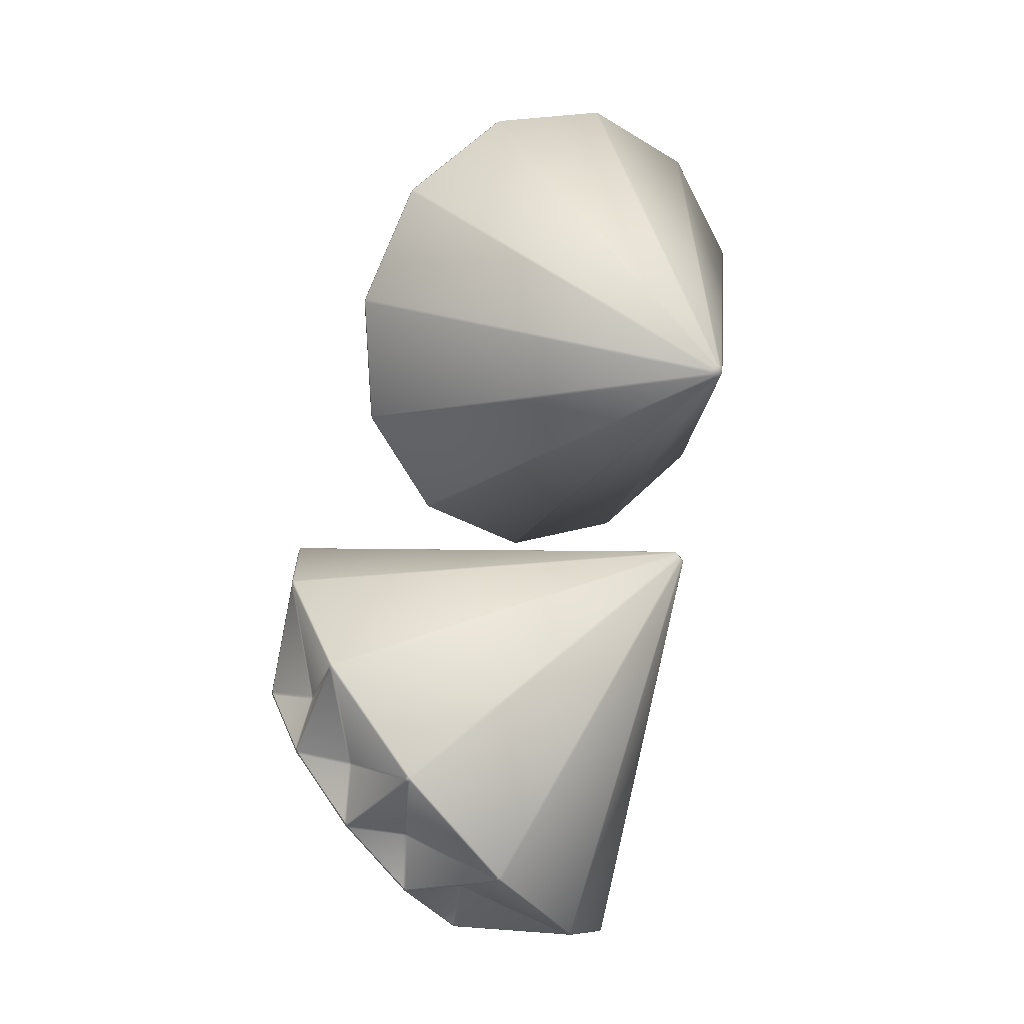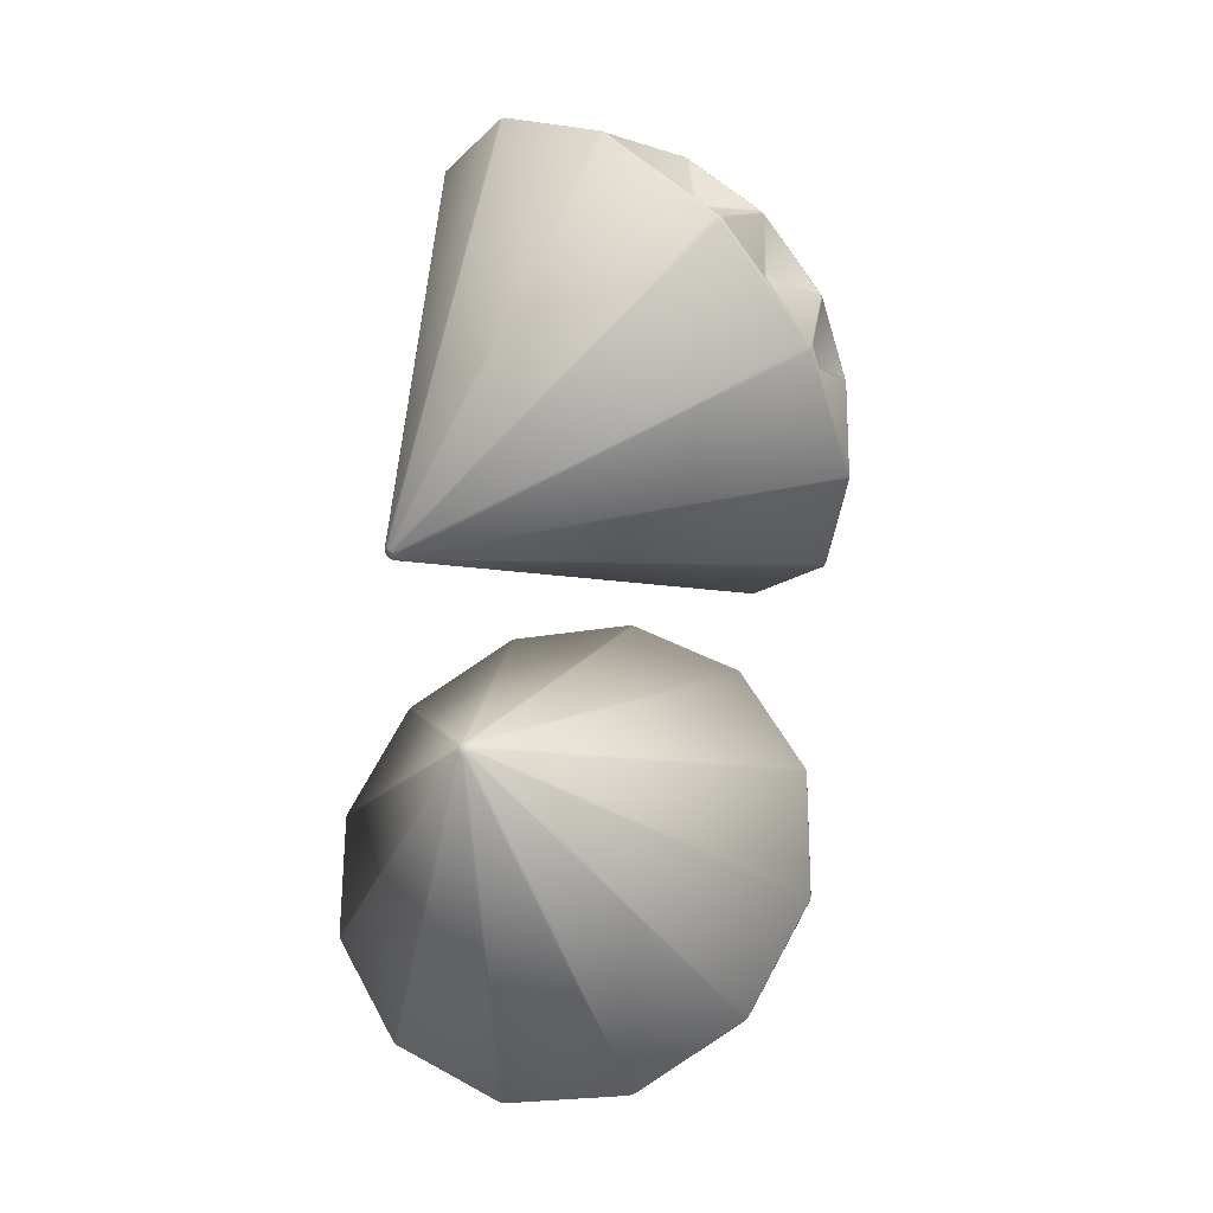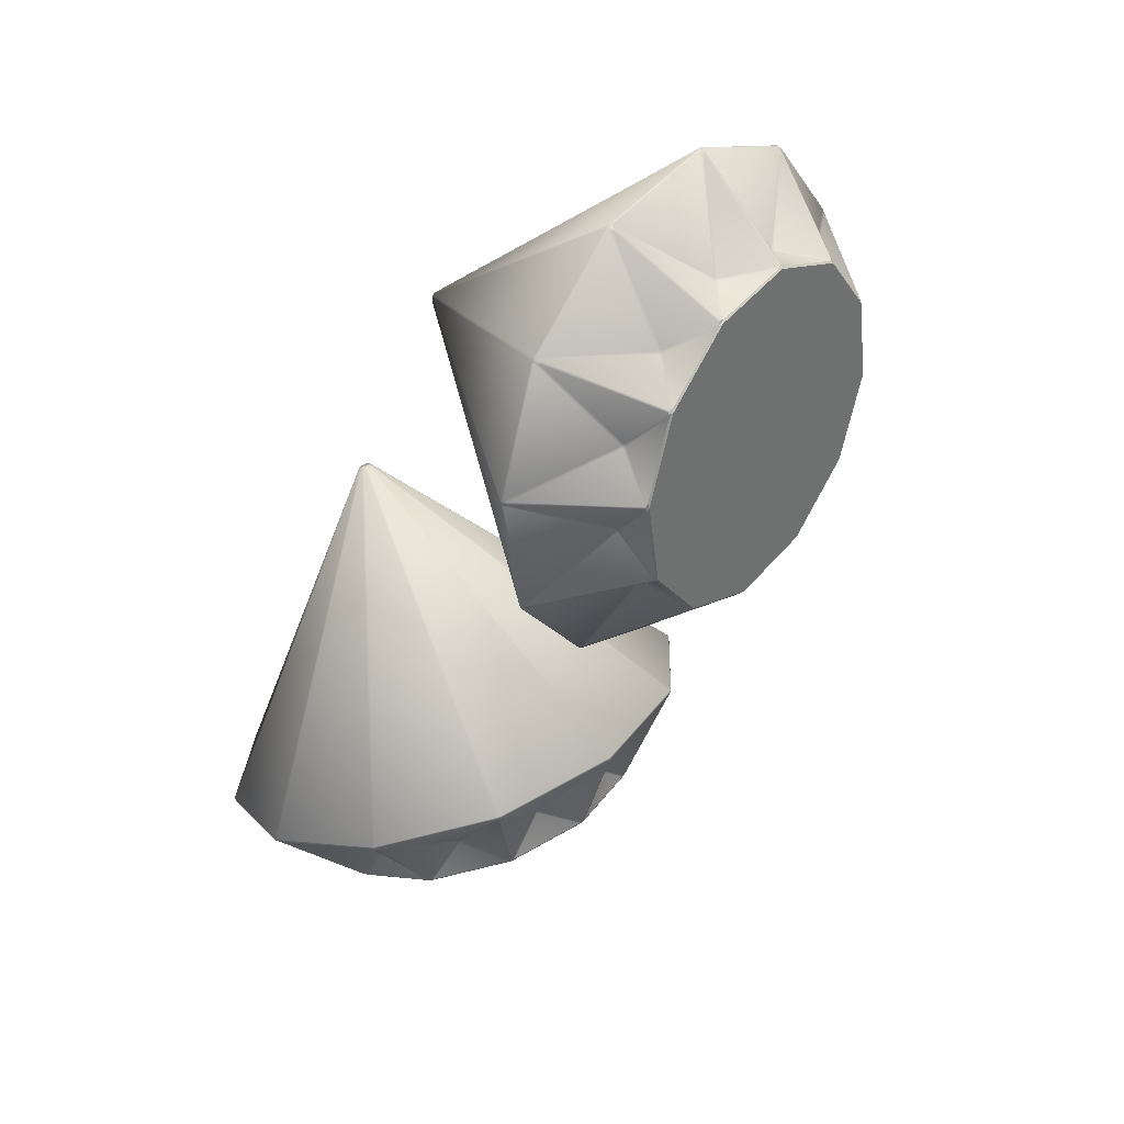
<metadata>
{"format":"obj","ext":"obj","renderer":"f3d","projection":"perspective","resolution":1024,"background":"white","views":[{"elev":62.3,"azim":-77.0,"up":"+Z"},{"elev":-67.1,"azim":82.2,"up":"+Y"},{"elev":-43.1,"azim":63.8,"up":"+Z"}]}
</metadata>
<code>
v  19.33 46.29 35.6
v  74.99 52.08 -5.767
v  82.2 64.34 11.84
v  82.26 64.52 11.42
v  75.19 52.49 -5.869
v  71.68 72.02 -3.888
v  74.93 53.18 -6.36
v  72.07 72.39 -14.07
v  71.52 72.18 -4.434
v  72.16 72.93 -13.71
v  76.68 80.62 -2.675
v  71.63 72.72 -4.352
v  71.77 72.6 -3.82
v  76.98 80.74 -2.092
v  82.07 65.3 11.08
v  19.17 47.13 36.35
v  78.77 81.93 27.46
v  65.91 98.68 35.61
v  66.17 98.78 35.24
v  78.8 82.33 27.23
v  67.47 94.1 15.77
v  78.71 82.56 26.38
v  74.63 92.8 8.626
v  67.7 94 15.24
v  74.22 93.31 8.599
v  66.16 103.8 13.71
v  67.48 94.47 15.02
v  67.25 94.58 15.52
v  65.88 104.2 14.17
v  65.98 99.13 34.47
v  18.74 47.52 36.45
v  65.48 99.07 35.71
v  46.47 111.3 34.96
v  46.81 111.4 34.66
v  65.47 99.41 35.4
v  56.24 104.4 18.43
v  65.64 99.45 34.53
v  65.54 104.5 14.25
v  56.66 104.3 18.03
v  65.04 104.8 13.97
v  53.12 112.5 13.5
v  56.41 104.6 17.64
v  55.99 104.7 18
v  52.6 112.9 13.74
v  46.82 111.6 33.8
v  18.21 47.75 36.31
v  45.95 111.6 34.82
v  25.88 116 25.37
v  26.25 116.2 25.16
v  45.95 111.8 34.44
v  42.43 110.3 14.86
v  46.4 111.8 33.68
v  52.18 113 13.63
v  42.97 110.3 14.64
v  51.75 113.1 13.14
v  39.17 115.9 7.218
v  42.81 110.5 14.13
v  42.28 110.5 14.31
v  38.53 116.1 7.194
v  26.53 116.2 24.33
v  17.73 47.75 35.97
v  25.39 116 25.03
v  9.644 111.6 9.403
v  10 111.8 9.268
v  25.47 116.2 24.61
v  29.75 110.4 6.026
v  26.15 116.2 24.05
v  38.14 116.1 6.928
v  30.32 110.5 5.981
v  37.91 115.9 6.339
v  28.04 113.1 -3.455
v  30.31 110.5 5.418
v  29.77 110.4 5.438
v  27.43 113 -3.706
v  10.55 111.8 8.595
v  17.42 47.52 35.53
v  9.336 111.3 8.956
v  2.126 99.07 -8.652
v  2.423 99.42 -8.745
v  9.501 111.5 8.54
v  21.59 104.5 -5.711
v  10.32 111.6 8.228
v  27.18 112.9 -4.059
v  22.08 104.8 -5.63
v  27.23 112.5 -4.621
v  22.71 104.8 -15.66
v  22.28 104.7 -6.147
v  21.83 104.4 -6.241
v  22.28 104.5 -16.04
v  3.164 99.45 -9.195
v  17.37 47.13 35.09
v  2.072 98.68 -9.088
v  5.335 81.93 -23.96
v  5.537 82.34 -24.06
v  2.335 98.78 -9.458
v  20.15 94.25 -17.2
v  3.14 99.14 -9.548
v  22.23 104.2 -16.39
v  20.46 94.73 -17.08
v  22.57 103.8 -16.8
v  24.61 93.32 -26.12
v  20.85 94.62 -17.47
v  20.58 94.15 -17.6
v  24.45 92.81 -26.51
v  6.351 82.55 -24.27
v  17.59 46.68 34.78
v  5.551 81.48 -24.27
v  18.41 64.73 -32.42
v  18.51 65.16 -32.57
v  5.889 81.6 -24.56
v  25.8 82.41 -25.37
v  6.541 82.2 -24.52
v  24.62 92.44 -26.76
v  25.91 82.99 -25.3
v  25.18 92.15 -26.93
v  33.24 81.65 -32.04
v  26.42 82.96 -25.52
v  26.35 82.4 -25.58
v  33.37 81.05 -32.3
v  19.26 65.61 -32.59
v  18.01 46.29 34.68
v  18.84 64.34 -32.52
v  37.85 52.08 -31.77
v  37.88 52.49 -31.99
v  19.21 64.53 -32.73
v  37.04 72.14 -28.03
v  19.61 65.31 -32.66
v  33.71 80.74 -32.38
v  36.95 72.71 -28.09
v  34.35 80.63 -32.31
v  46.27 72.94 -31.83
v  37.49 72.83 -28.14
v  37.61 72.29 -28.06
v  46.65 72.4 -31.87
v  38.42 53.16 -31.92
v  18.54 46.07 34.82
v  38.38 51.85 -31.63
v  58.45 47.37 -22.18
v  58.43 47.72 -22.48
v  38.73 52.12 -31.77
v  50.85 66.18 -24.46
v  38.85 53 -31.81
v  47.07 72.21 -31.76
v  50.63 66.67 -24.7
v  47.64 72.35 -31.48
v  60.22 69.54 -25.55
v  51.1 66.97 -24.62
v  51.33 66.51 -24.37
v  60.73 69.16 -25.33
v  58.71 48.54 -22.45
v  19.02 46.07 35.16
v  58.93 47.37 -21.84
v  74.68 51.85 -6.213
v  74.68 52.12 -6.597
v  59.22 47.71 -21.94
v  63.53 66.14 -15.62
v  59.09 48.56 -22.18
v  61.11 69.16 -25.06
v  63.29 66.47 -16.04
v  61.48 69.53 -24.67
v  71.35 72.35 -14.88
v  63.6 66.92 -15.92
v  63.83 66.63 -15.5
v  71.83 72.22 -14.43
v  74.69 52.98 -6.711
v  19.38 46.68 36.04
v  82.25 64.73 12.28
v  78.99 81.48 27.15
v  79.15 81.6 26.73
v  82.35 65.16 12.13
v  73.13 82.26 7.604
v  82.11 65.62 11.42
v  77.02 81.05 -1.74
v  73.14 82.25 7.016
v  76.83 81.63 -1.534
v  74.78 92.13 7.788
v  73.06 82.8 6.973
v  73.02 82.83 7.534
v  74.8 92.44 8.375
v  78.89 82.19 26.15
v  60.95 69.81 -25.24
v  47.1 72.9 -31.77
v  33.99 81.36 -32.29
v  76.79 81.36 -2.312
v  25.11 92.92 -26.66
v  22.86 104.5 -16.4
v  38.71 116 6.531
v  27.84 112.9 -4.25
v  52.55 112.9 13.06
v  65.67 104.5 13.57
v  74.54 92.92 7.95
v  71.82 72.9 -14.46
g Cylinder12
f 1 2 3
f 4 5 6
f 7 8 9
f 10 11 12
f 13 14 15
f 16 17 18
f 19 20 21
f 22 23 24
f 25 26 27
f 28 29 30
f 31 32 33
f 34 35 36
f 37 38 39
f 40 41 42
f 43 44 45
f 46 47 48
f 49 50 51
f 52 53 54
f 55 56 57
f 58 59 60
f 61 62 63
f 64 65 66
f 67 68 69
f 70 71 72
f 73 74 75
f 76 77 78
f 79 80 81
f 82 83 84
f 85 86 87
f 88 89 90
f 91 92 93
f 94 95 96
f 97 98 99
f 100 101 102
f 103 104 105
f 106 107 108
f 109 110 111
f 112 113 114
f 115 116 117
f 118 119 120
f 121 122 123
f 124 125 126
f 127 128 129
f 130 131 132
f 133 134 135
f 136 137 138
f 139 140 141
f 142 143 144
f 145 146 147
f 148 149 150
f 151 152 153
f 154 155 156
f 157 158 159
f 160 161 162
f 163 164 165
f 166 167 168
f 169 170 171
f 172 173 174
f 175 176 177
f 178 179 180
f 181 182 183 184
f 183 185 186 187
f 186 188 187
f 187 189 190 184
f 190 191 184
f 183 187 184
f 192 181 184
f 172 170 167 3
f 172 3 4 15
f 14 11 184 175
f 14 175 173
f 6 9 12 13
f 21 24 27 28
f 34 45 52 50
f 34 50 47 33
f 30 37 35 32
f 30 32 18 19
f 44 41 189 55
f 44 55 53
f 26 190 40 38
f 26 38 29
f 36 39 42 43
f 54 57 58 51
f 64 75 82 80
f 64 80 77 63
f 49 60 67 65
f 49 65 62 48
f 187 70 68 59
f 187 59 56
f 66 69 72 73
f 166 16 31 46
f 166 46 61 76
f 166 76 91 106
f 166 106 121 136
f 166 136 151 1
f 186 100 98 89
f 186 89 86
f 74 71 188 85
f 74 85 83
f 84 87 88 81
f 79 90 97 95
f 79 95 92 78
f 185 115 113 104
f 185 104 101
f 102 103 96 99
f 93 94 105 112
f 93 112 110 107
f 117 118 111 114
f 123 124 135 142
f 123 142 140 137
f 108 109 120 127
f 108 127 125 122
f 134 131 182 145
f 134 145 143
f 183 130 128 119
f 183 119 116
f 126 129 132 133
f 138 139 150 157
f 138 157 155 152
f 181 160 158 149
f 181 149 146
f 144 147 148 141
f 2 153 154 165
f 2 165 7 5
f 10 8 164 161
f 10 161 192
f 159 162 163 156
f 169 180 22 20
f 169 20 17 168
f 191 25 23 179
f 191 179 176
f 174 177 178 171
f 2 5 4 3
f 14 173 172 15
f 10 192 184 11
f 5 7 9 6
f 13 12 11 14
f 8 10 12 9
f 6 13 15 4
f 17 20 19 18
f 25 191 190 26
f 20 22 24 21
f 28 27 26 29
f 23 25 27 24
f 21 28 30 19
f 33 47 46 31
f 31 16 18 32
f 32 35 34 33
f 44 53 52 45
f 37 30 29 38
f 40 190 189 41
f 35 37 39 36
f 43 42 41 44
f 38 40 42 39
f 36 43 45 34
f 47 50 49 48
f 55 189 187 56
f 50 52 54 51
f 58 57 56 59
f 53 55 57 54
f 51 58 60 49
f 63 77 76 61
f 61 46 48 62
f 62 65 64 63
f 67 60 59 68
f 70 187 188 71
f 65 67 69 66
f 73 72 71 74
f 68 70 72 69
f 66 73 75 64
f 77 80 79 78
f 82 75 74 83
f 85 188 186 86
f 80 82 84 81
f 88 87 86 89
f 83 85 87 84
f 81 88 90 79
f 91 76 78 92
f 92 95 94 93
f 97 90 89 98
f 100 186 185 101
f 95 97 99 96
f 103 102 101 104
f 98 100 102 99
f 96 103 105 94
f 106 91 93 107
f 107 110 109 108
f 112 105 104 113
f 115 185 183 116
f 110 112 114 111
f 118 117 116 119
f 113 115 117 114
f 111 118 120 109
f 123 137 136 121
f 121 106 108 122
f 122 125 124 123
f 134 143 142 135
f 127 120 119 128
f 130 183 182 131
f 125 127 129 126
f 133 132 131 134
f 128 130 132 129
f 126 133 135 124
f 138 152 151 136
f 137 140 139 138
f 149 158 157 150
f 145 182 181 146
f 140 142 144 141
f 148 147 146 149
f 143 145 147 144
f 141 148 150 139
f 153 2 1 151
f 152 155 154 153
f 164 8 7 165
f 160 181 192 161
f 155 157 159 156
f 163 162 161 164
f 158 160 162 159
f 156 163 165 154
f 168 17 16 166
f 166 1 3 167
f 167 170 169 168
f 179 23 22 180
f 175 184 191 176
f 170 172 174 171
f 178 177 176 179
f 173 175 177 174
f 171 178 180 169
v  -12.75 46.29 19.83
v  -58.81 52.08 -32.02
v  -41.9 64.34 -40.73
v  -42.33 64.52 -40.76
v  -58.93 52.49 -32.2
v  -56.66 72.02 -28.89
v  -59.4 53.18 -31.91
v  -66.83 72.39 -28.39
v  -57.19 72.18 -28.68
v  -66.48 72.93 -28.51
v  -55.88 80.62 -33.97
v  -57.11 72.72 -28.8
v  -56.6 72.6 -28.98
v  -55.33 80.74 -34.32
v  -42.65 65.3 -40.54
v  -12 47.13 19.92
v  -26.04 81.93 -38.68
v  -16.8 98.68 -26.58
v  -17.2 98.78 -26.81
v  -26.27 82.33 -38.69
v  -36.7 94.1 -26.41
v  -27.11 82.56 -38.52
v  -44.45 92.8 -32.91
v  -37.25 94 -26.58
v  -44.44 93.31 -32.5
v  -38.64 103.8 -24.92
v  -37.45 94.47 -26.35
v  -36.93 94.58 -26.16
v  -38.16 104.2 -24.68
v  -17.95 99.13 -26.55
v  -11.86 47.52 20.34
v  -16.67 99.07 -26.16
v  -15.76 111.3 -7.157
v  -16.08 111.4 -7.47
v  -16.97 99.41 -26.13
v  -33.08 104.4 -15.45
v  -17.86 99.45 -26.21
v  -38.05 104.5 -24.35
v  -33.51 104.3 -15.83
v  -38.28 104.8 -23.83
v  -37.72 112.5 -11.91
v  -33.88 104.6 -15.55
v  -33.48 104.7 -15.17
v  -37.43 112.9 -11.42
v  -16.94 111.6 -7.401
v  -11.95 47.75 20.88
v  -15.85 111.6 -6.622
v  -23.52 116 14.2
v  -23.76 116.2 13.84
v  -16.23 111.8 -6.597
v  -35.43 110.3 -1.379
v  -17.03 111.8 -6.977
v  -37.5 113 -10.99
v  -35.7 110.3 -1.903
v  -37.95 113.1 -10.52
v  -42.76 115.9 2.533
v  -36.19 110.5 -1.691
v  -35.96 110.5 -1.178
v  -42.73 116.1 3.175
v  -24.61 116.2 13.64
v  -12.24 47.75 21.38
v  -23.81 116 14.7
v  -38.01 111.6 31.76
v  -38.17 111.8 31.41
v  -24.24 116.2 14.67
v  -43.12 110.4 12.02
v  -24.86 116.2 14.03
v  -42.96 116.1 3.583
v  -43.22 110.5 11.46
v  -43.52 115.9 3.864
v  -52.42 113.1 14.55
v  -43.78 110.5 11.52
v  -43.71 110.4 12.05
v  -52.62 113 15.18
v  -38.89 111.8 30.93
v  -12.66 47.52 21.73
v  -38.43 111.3 32.1
v  -55.34 99.07 40.82
v  -55.46 99.42 40.53
v  -38.85 111.5 31.97
v  -54.11 104.5 21.17
v  -39.24 111.6 31.19
v  -52.95 112.9 15.46
v  -54.07 104.8 20.68
v  -53.51 112.5 15.46
v  -64.11 104.8 20.92
v  -54.6 104.7 20.53
v  -54.65 104.4 20.98
v  -64.46 104.5 21.39
v  -55.97 99.45 39.83
v  -13.09 47.13 21.82
v  -55.77 98.68 40.91
v  -70.87 81.93 38.96
v  -70.98 82.34 38.76
v  -56.16 98.78 40.68
v  -65.43 94.25 23.61
v  -56.32 99.14 39.89
v  -64.8 104.2 21.47
v  -65.33 94.73 23.29
v  -65.24 103.8 21.17
v  -74.7 93.32 19.94
v  -65.76 94.62 22.93
v  -65.86 94.15 23.22
v  -75.08 92.81 20.13
v  -71.26 82.55 37.97
v  -13.42 46.68 21.63
v  -71.2 81.48 38.77
v  -80.44 64.73 26.67
v  -80.59 65.16 26.58
v  -71.52 81.6 38.46
v  -74.06 82.41 18.69
v  -71.53 82.2 37.8
v  -75.33 92.44 19.99
v  -74 82.99 18.58
v  -75.56 92.15 19.45
v  -81.35 81.65 11.87
v  -74.26 82.96 18.09
v  -74.32 82.4 18.16
v  -81.62 81.05 11.75
v  -80.67 65.61 25.84
v  -13.55 46.29 21.22
v  -80.57 64.34 26.25
v  -81.48 52.08 7.244
v  -81.7 52.49 7.241
v  -80.81 64.53 25.9
v  -77.68 72.14 7.727
v  -80.78 65.31 25.49
v  -81.73 80.74 11.42
v  -77.74 72.71 7.825
v  -81.71 80.63 10.78
v  -82.28 72.94 -1.137
v  -77.83 72.83 7.284
v  -77.77 72.29 7.165
v  -82.35 72.4 -1.513
v  -81.68 53.16 6.691
v  -13.46 46.07 20.68
v  -81.39 51.85 6.709
v  -73.72 47.37 -14.11
v  -74.03 47.72 -14.07
v  -81.56 52.12 6.368
v  -75.33 66.18 -6.34
v  -81.61 53 6.257
v  -82.28 72.21 -1.938
v  -75.56 66.67 -6.1
v  -82.05 72.35 -2.534
v  -77.24 69.54 -15.58
v  -75.52 66.97 -6.577
v  -75.29 66.51 -6.823
v  -77.06 69.16 -16.1
v  -74.02 48.54 -14.35
v  -13.17 46.07 20.17
v  -73.43 47.37 -14.62
v  -59.23 51.85 -31.67
v  -59.61 52.12 -31.64
v  -73.55 47.71 -14.9
v  -67.64 66.14 -19.74
v  -73.78 48.56 -14.75
v  -76.82 69.16 -16.51
v  -68.03 66.47 -19.46
v  -76.47 69.53 -16.91
v  -67.58 72.35 -27.6
v  -67.93 66.92 -19.78
v  -67.54 66.63 -20.05
v  -67.17 72.22 -28.11
v  -59.73 52.98 -31.64
v  -12.32 46.68 19.73
v  -41.47 64.73 -40.82
v  -26.37 81.48 -38.87
v  -26.8 81.6 -38.99
v  -41.63 65.16 -40.91
v  -45.33 82.26 -31.33
v  -42.32 65.62 -40.61
v  -54.98 81.05 -34.39
v  -45.92 82.25 -31.29
v  -54.76 81.63 -34.22
v  -45.29 92.13 -32.99
v  -45.96 82.8 -31.2
v  -45.39 82.83 -31.22
v  -44.71 92.44 -33.06
v  -27.36 82.19 -38.68
v  -76.99 69.81 -16.34
v  -82.28 72.9 -1.974
v  -81.66 81.36 11.14
v  -55.53 81.36 -34.12
v  -75.28 92.92 19.49
v  -64.86 104.5 20.84
v  -43.4 116 3.057
v  -53.19 112.9 14.82
v  -38.11 112.9 -11.31
v  -38.73 104.5 -24.42
v  -45.11 92.92 -32.77
v  -67.2 72.9 -28.1
g Cylinder13
f 193 194 195
f 196 197 198
f 199 200 201
f 202 203 204
f 205 206 207
f 208 209 210
f 211 212 213
f 214 215 216
f 217 218 219
f 220 221 222
f 223 224 225
f 226 227 228
f 229 230 231
f 232 233 234
f 235 236 237
f 238 239 240
f 241 242 243
f 244 245 246
f 247 248 249
f 250 251 252
f 253 254 255
f 256 257 258
f 259 260 261
f 262 263 264
f 265 266 267
f 268 269 270
f 271 272 273
f 274 275 276
f 277 278 279
f 280 281 282
f 283 284 285
f 286 287 288
f 289 290 291
f 292 293 294
f 295 296 297
f 298 299 300
f 301 302 303
f 304 305 306
f 307 308 309
f 310 311 312
f 313 314 315
f 316 317 318
f 319 320 321
f 322 323 324
f 325 326 327
f 328 329 330
f 331 332 333
f 334 335 336
f 337 338 339
f 340 341 342
f 343 344 345
f 346 347 348
f 349 350 351
f 352 353 354
f 355 356 357
f 358 359 360
f 361 362 363
f 364 365 366
f 367 368 369
f 370 371 372
f 373 374 375 376
f 375 377 378 379
f 378 380 379
f 379 381 382 376
f 382 383 376
f 375 379 376
f 384 373 376
f 364 362 359 195
f 364 195 196 207
f 206 203 376 367
f 206 367 365
f 198 201 204 205
f 213 216 219 220
f 226 237 244 242
f 226 242 239 225
f 222 229 227 224
f 222 224 210 211
f 236 233 381 247
f 236 247 245
f 218 382 232 230
f 218 230 221
f 228 231 234 235
f 246 249 250 243
f 256 267 274 272
f 256 272 269 255
f 241 252 259 257
f 241 257 254 240
f 379 262 260 251
f 379 251 248
f 258 261 264 265
f 358 208 223 238
f 358 238 253 268
f 358 268 283 298
f 358 298 313 328
f 358 328 343 193
f 378 292 290 281
f 378 281 278
f 266 263 380 277
f 266 277 275
f 276 279 280 273
f 271 282 289 287
f 271 287 284 270
f 377 307 305 296
f 377 296 293
f 294 295 288 291
f 285 286 297 304
f 285 304 302 299
f 309 310 303 306
f 315 316 327 334
f 315 334 332 329
f 300 301 312 319
f 300 319 317 314
f 326 323 374 337
f 326 337 335
f 375 322 320 311
f 375 311 308
f 318 321 324 325
f 330 331 342 349
f 330 349 347 344
f 373 352 350 341
f 373 341 338
f 336 339 340 333
f 194 345 346 357
f 194 357 199 197
f 202 200 356 353
f 202 353 384
f 351 354 355 348
f 361 372 214 212
f 361 212 209 360
f 383 217 215 371
f 383 371 368
f 366 369 370 363
f 194 197 196 195
f 206 365 364 207
f 202 384 376 203
f 197 199 201 198
f 205 204 203 206
f 200 202 204 201
f 198 205 207 196
f 209 212 211 210
f 217 383 382 218
f 212 214 216 213
f 220 219 218 221
f 215 217 219 216
f 213 220 222 211
f 225 239 238 223
f 223 208 210 224
f 224 227 226 225
f 236 245 244 237
f 229 222 221 230
f 232 382 381 233
f 227 229 231 228
f 235 234 233 236
f 230 232 234 231
f 228 235 237 226
f 239 242 241 240
f 247 381 379 248
f 242 244 246 243
f 250 249 248 251
f 245 247 249 246
f 243 250 252 241
f 255 269 268 253
f 253 238 240 254
f 254 257 256 255
f 259 252 251 260
f 262 379 380 263
f 257 259 261 258
f 265 264 263 266
f 260 262 264 261
f 258 265 267 256
f 269 272 271 270
f 274 267 266 275
f 277 380 378 278
f 272 274 276 273
f 280 279 278 281
f 275 277 279 276
f 273 280 282 271
f 283 268 270 284
f 284 287 286 285
f 289 282 281 290
f 292 378 377 293
f 287 289 291 288
f 295 294 293 296
f 290 292 294 291
f 288 295 297 286
f 298 283 285 299
f 299 302 301 300
f 304 297 296 305
f 307 377 375 308
f 302 304 306 303
f 310 309 308 311
f 305 307 309 306
f 303 310 312 301
f 315 329 328 313
f 313 298 300 314
f 314 317 316 315
f 326 335 334 327
f 319 312 311 320
f 322 375 374 323
f 317 319 321 318
f 325 324 323 326
f 320 322 324 321
f 318 325 327 316
f 330 344 343 328
f 329 332 331 330
f 341 350 349 342
f 337 374 373 338
f 332 334 336 333
f 340 339 338 341
f 335 337 339 336
f 333 340 342 331
f 345 194 193 343
f 344 347 346 345
f 356 200 199 357
f 352 373 384 353
f 347 349 351 348
f 355 354 353 356
f 350 352 354 351
f 348 355 357 346
f 360 209 208 358
f 358 193 195 359
f 359 362 361 360
f 371 215 214 372
f 367 376 383 368
f 362 364 366 363
f 370 369 368 371
f 365 367 369 366
f 363 370 372 361

</code>
